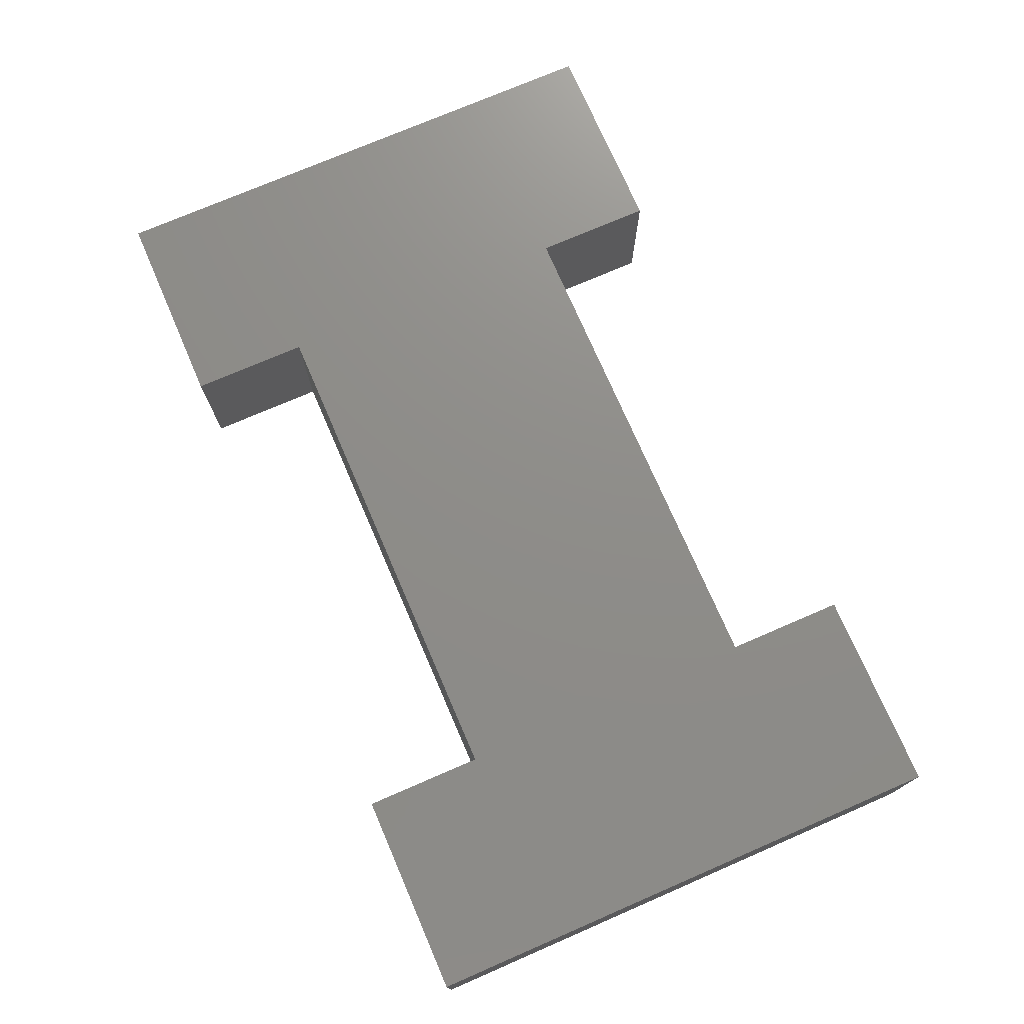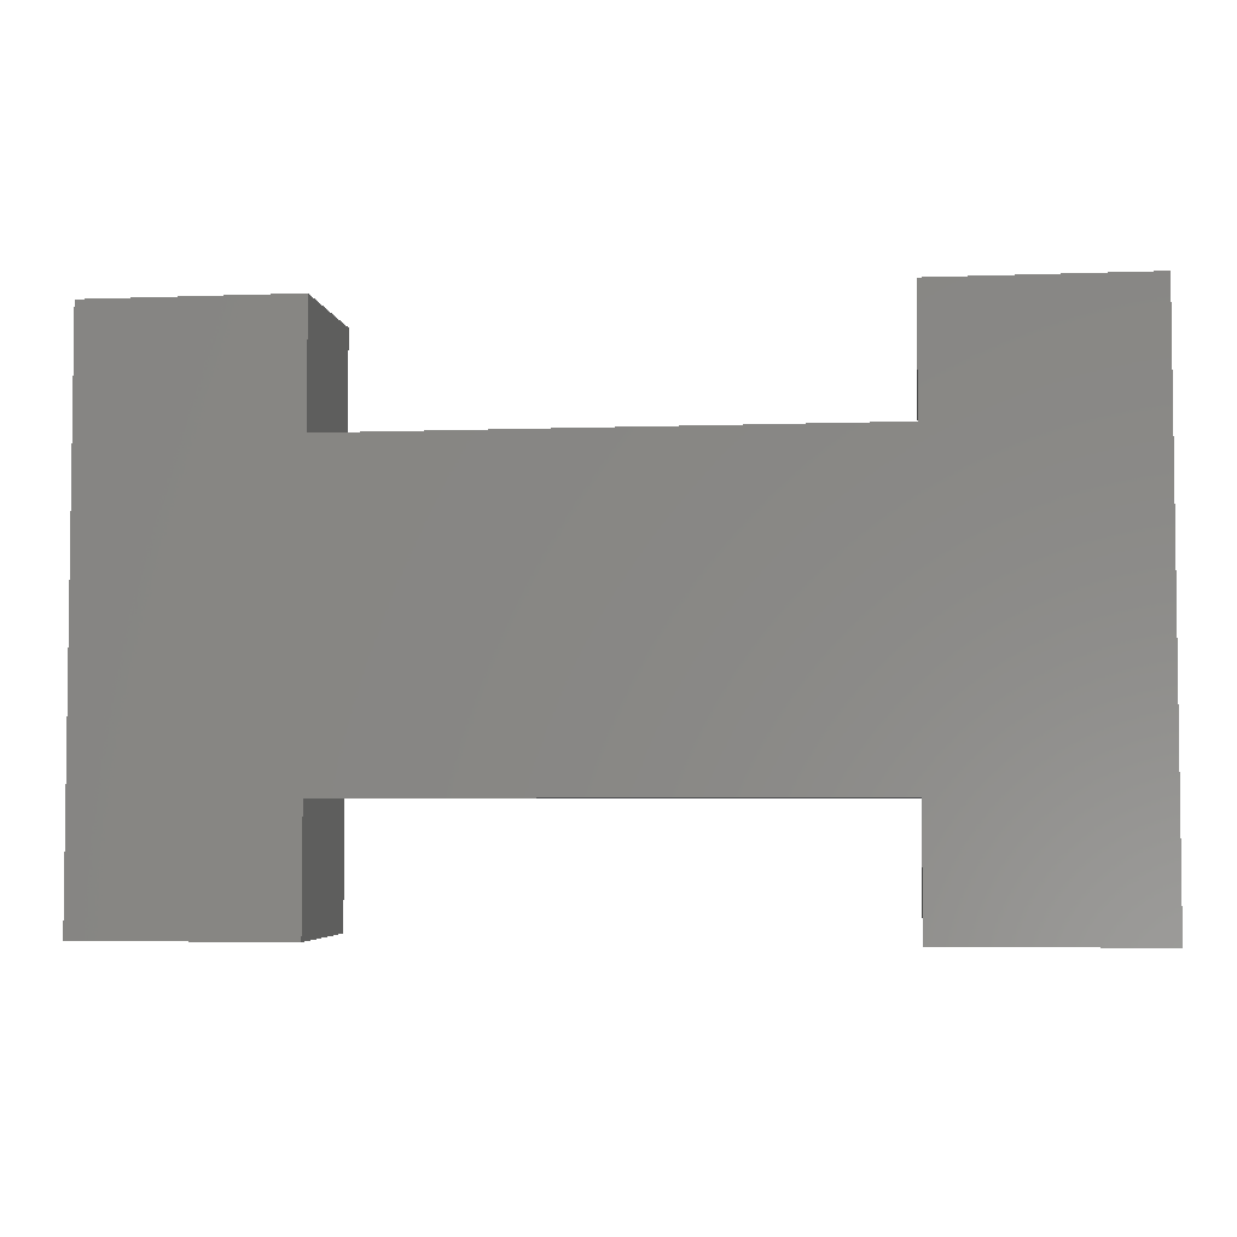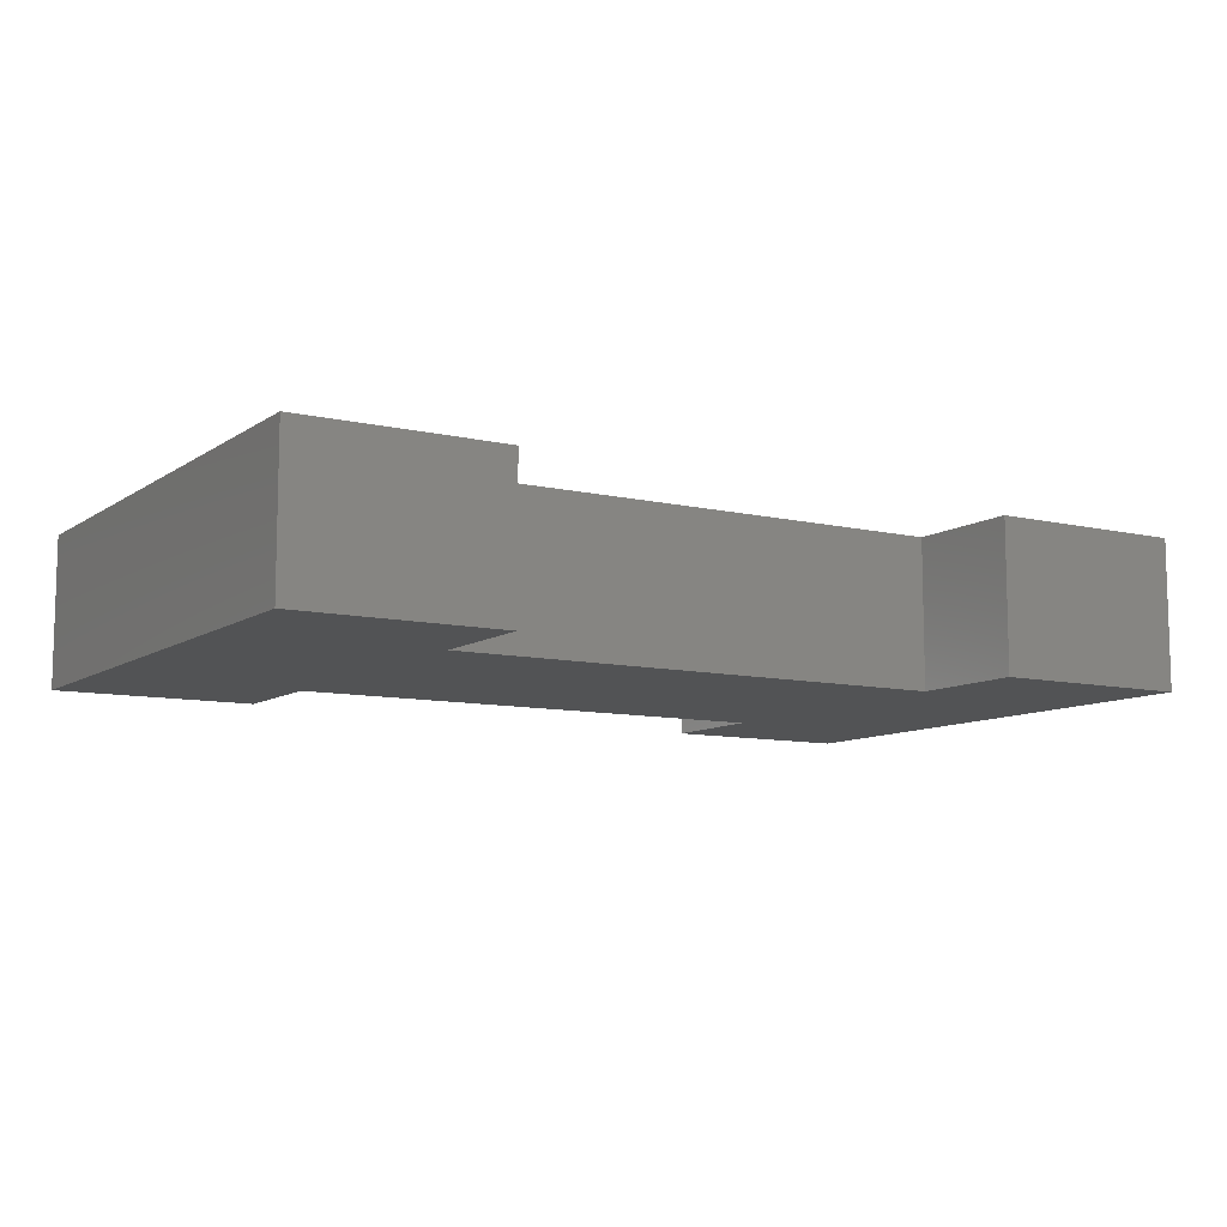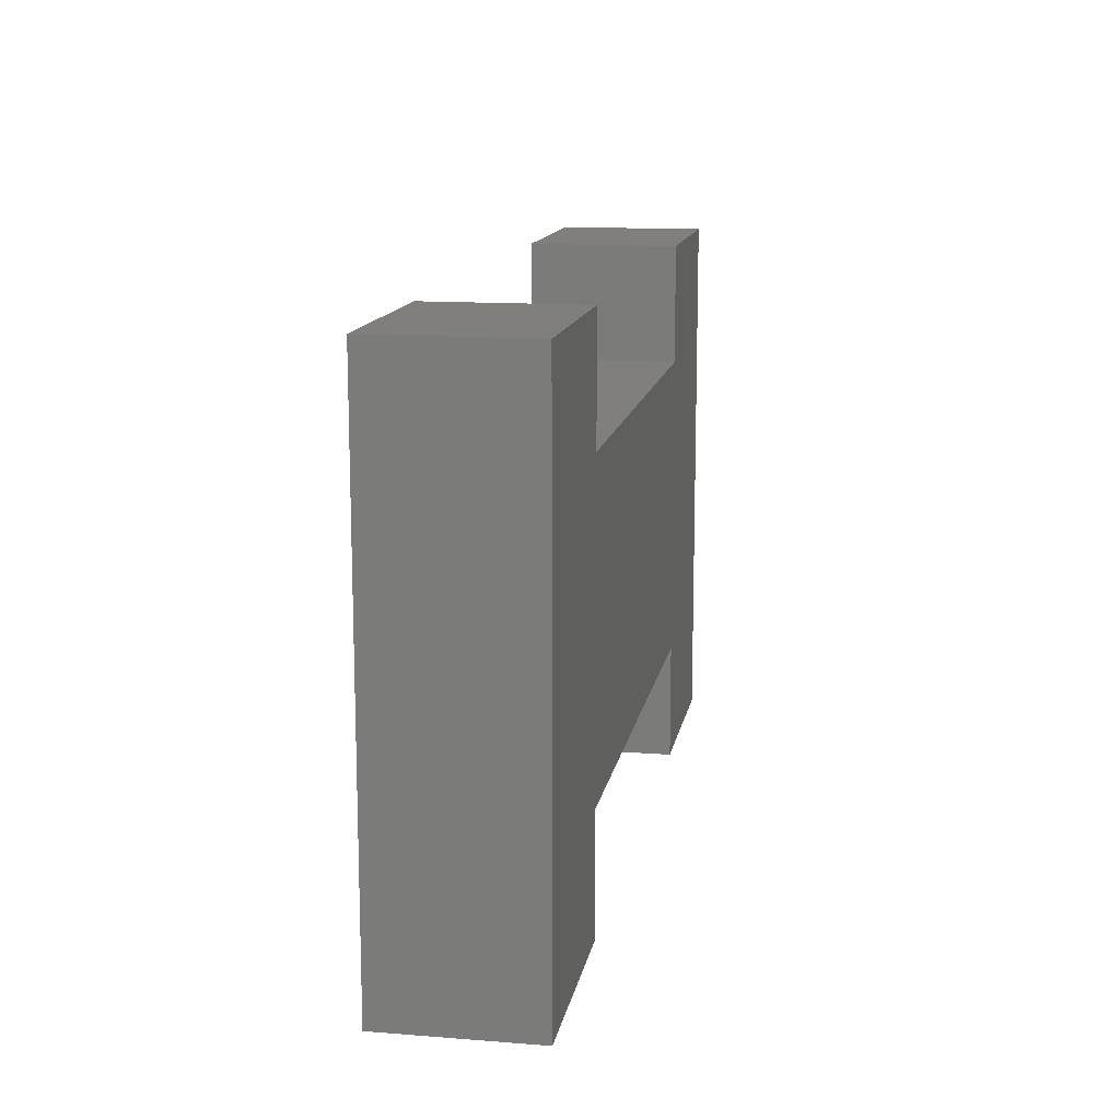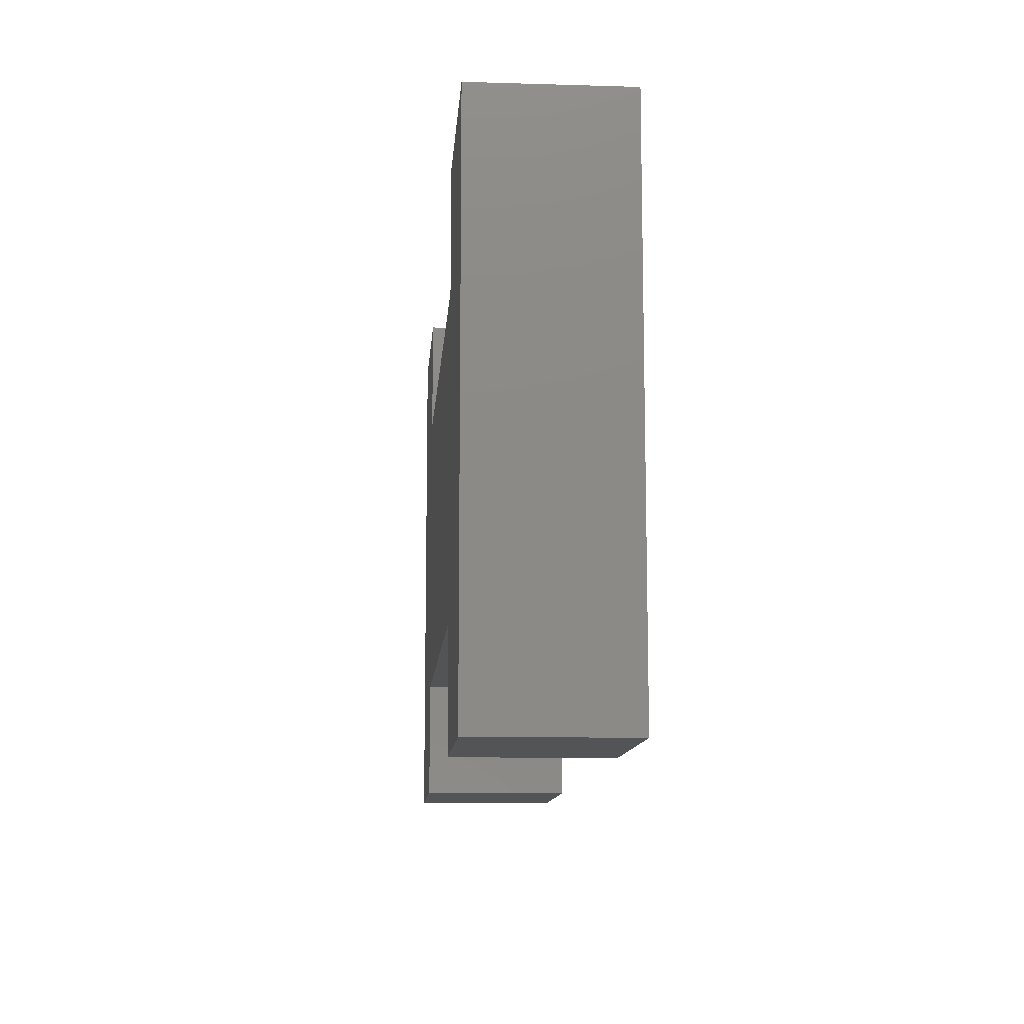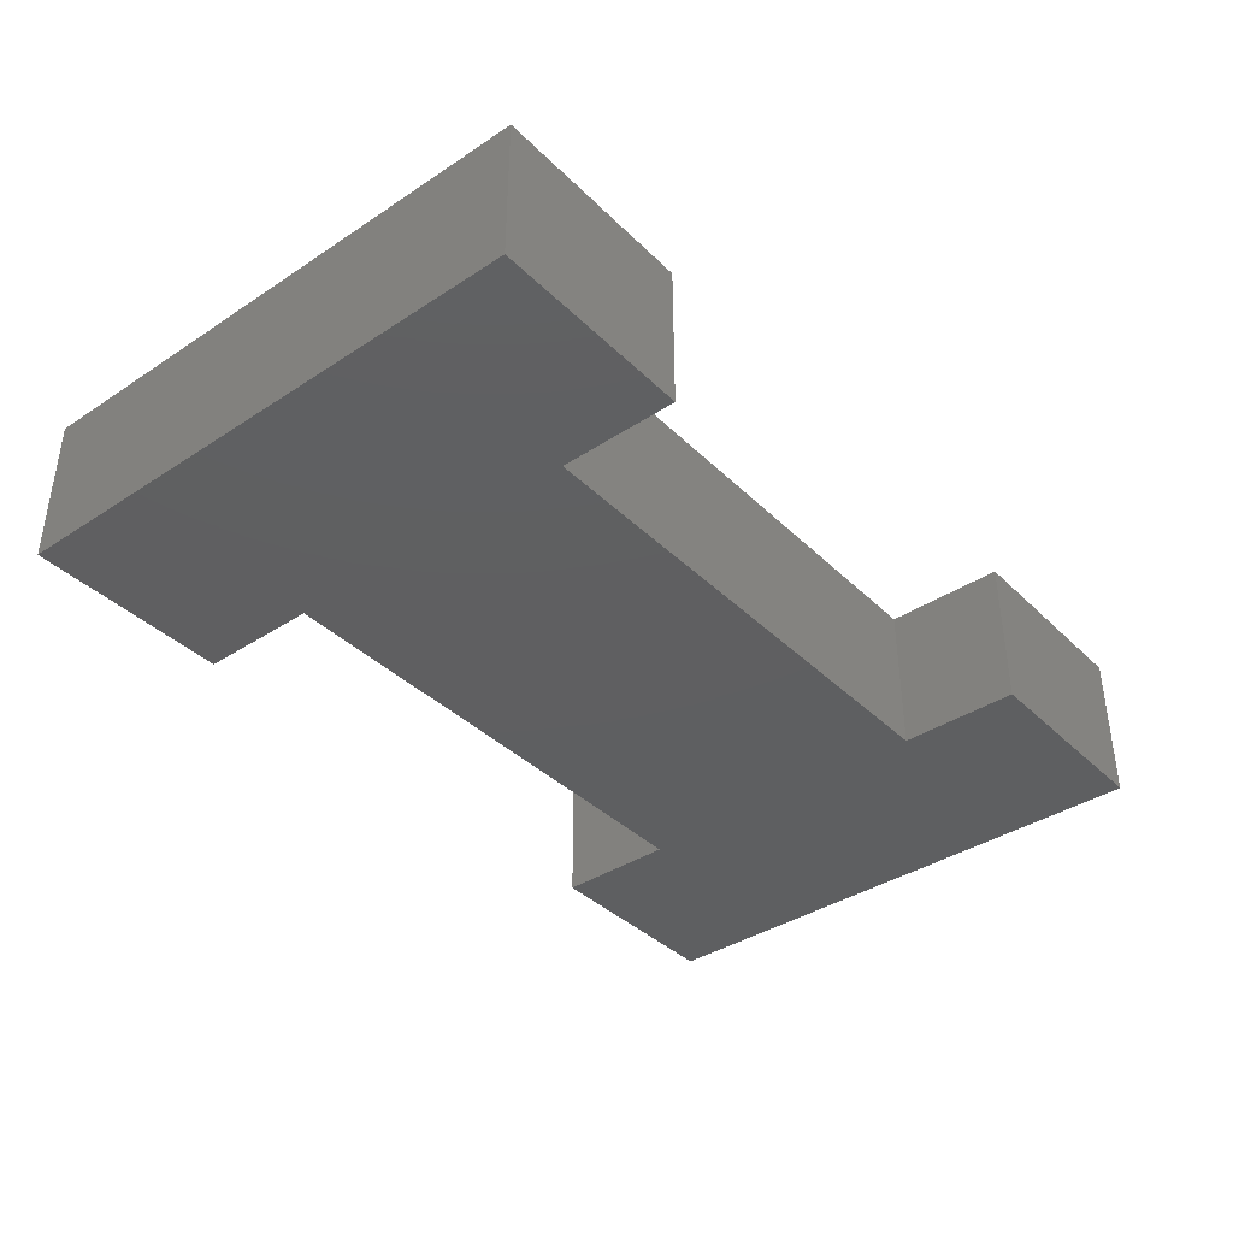
<metadata>
{"format":"stl","ext":"stl","renderer":"f3d","projection":"perspective","resolution":1024,"background":"white","views":[{"elev":74.2,"azim":66.6,"up":"+Y"},{"elev":-4.5,"azim":-173.1,"up":"+Z"},{"elev":-9.5,"azim":-31.4,"up":"+Y"},{"elev":13.4,"azim":-80.0,"up":"+Z"},{"elev":-11.4,"azim":85.9,"up":"+Z"},{"elev":-38.5,"azim":-50.4,"up":"+Y"}]}
</metadata>
<code>
# stl→obj: 48 verts, 68 faces
v -0.5878 -0.01587 -0.5952
v -1.02 -0.3175 -0.5952
v -1.02 -0.01587 -0.5952
v -0.5878 -0.3175 -0.5952
v -1.02 -0.3175 0.5561
v -1.02 -0.01587 0.5561
v -0.5878 -0.01587 -0.3434
v -0.5878 -0.3175 -0.3434
v -1.02 0 -0.5952
v -0.5878 0 -0.5952
v -0.5878 -0.3175 0.3042
v -0.5878 -0.3175 0.5561
v 0.9233 -0.3175 -0.5952
v 0.4915 -0.3175 -0.3434
v 0.4915 -0.3175 -0.5952
v 0.4915 -0.3175 0.3042
v 0.9233 -0.3175 0.5561
v 0.4915 -0.3175 0.5561
v -0.5878 -0.01587 0.5561
v -1.02 0 0.5561
v 0.4915 -0.01587 -0.3434
v -0.5878 0 -0.3434
v -0.5878 1.041e-17 -0.3434
v -0.5878 1.041e-17 -0.5952
v -1.02 1.041e-17 -0.5952
v -1.02 1.041e-17 0.5561
v -0.5878 1.041e-17 0.3042
v -0.5878 1.041e-17 0.5561
v 0.9233 1.041e-17 -0.5952
v 0.4915 1.041e-17 -0.5952
v 0.4915 1.041e-17 -0.3434
v 0.4915 1.041e-17 0.3042
v 0.9233 1.041e-17 0.5561
v 0.4915 1.041e-17 0.5561
v 0.4915 -0.01587 -0.5952
v 0.9233 -0.01587 -0.5952
v 0.9233 -0.01587 0.5561
v 0.4915 -0.01587 0.5561
v 0.4915 -0.01587 0.3042
v -0.5878 -0.01587 0.3042
v -0.5878 0 0.5561
v 0.4915 0 -0.3434
v 0.4915 0 -0.5952
v 0.9233 0 -0.5952
v 0.9233 0 0.5561
v 0.4915 0 0.5561
v 0.4915 0 0.3042
v -0.5878 0 0.3042
f 1 2 3
f 1 4 2
f 3 5 6
f 3 2 5
f 7 4 1
f 7 8 4
f 1 3 9
f 1 9 10
f 8 2 4
f 5 2 8
f 11 5 8
f 12 5 11
f 13 14 15
f 16 8 14
f 16 11 8
f 17 18 16
f 17 14 13
f 17 16 14
f 6 12 19
f 6 5 12
f 3 6 20
f 3 20 9
f 21 8 7
f 21 14 8
f 7 1 10
f 7 10 22
f 23 24 25
f 26 23 25
f 27 23 26
f 28 27 26
f 29 30 31
f 32 31 23
f 32 23 27
f 33 32 34
f 33 29 31
f 33 31 32
f 35 14 21
f 35 15 14
f 36 15 35
f 36 13 15
f 37 13 36
f 37 17 13
f 38 17 37
f 38 18 17
f 39 18 38
f 39 16 18
f 40 16 39
f 40 11 16
f 19 11 40
f 19 12 11
f 6 19 41
f 6 41 20
f 21 7 22
f 21 22 42
f 35 21 42
f 35 42 43
f 36 35 43
f 36 43 44
f 37 36 44
f 37 44 45
f 38 37 45
f 38 45 46
f 39 38 46
f 39 46 47
f 40 39 47
f 40 47 48
f 19 40 48
f 19 48 41

</code>
